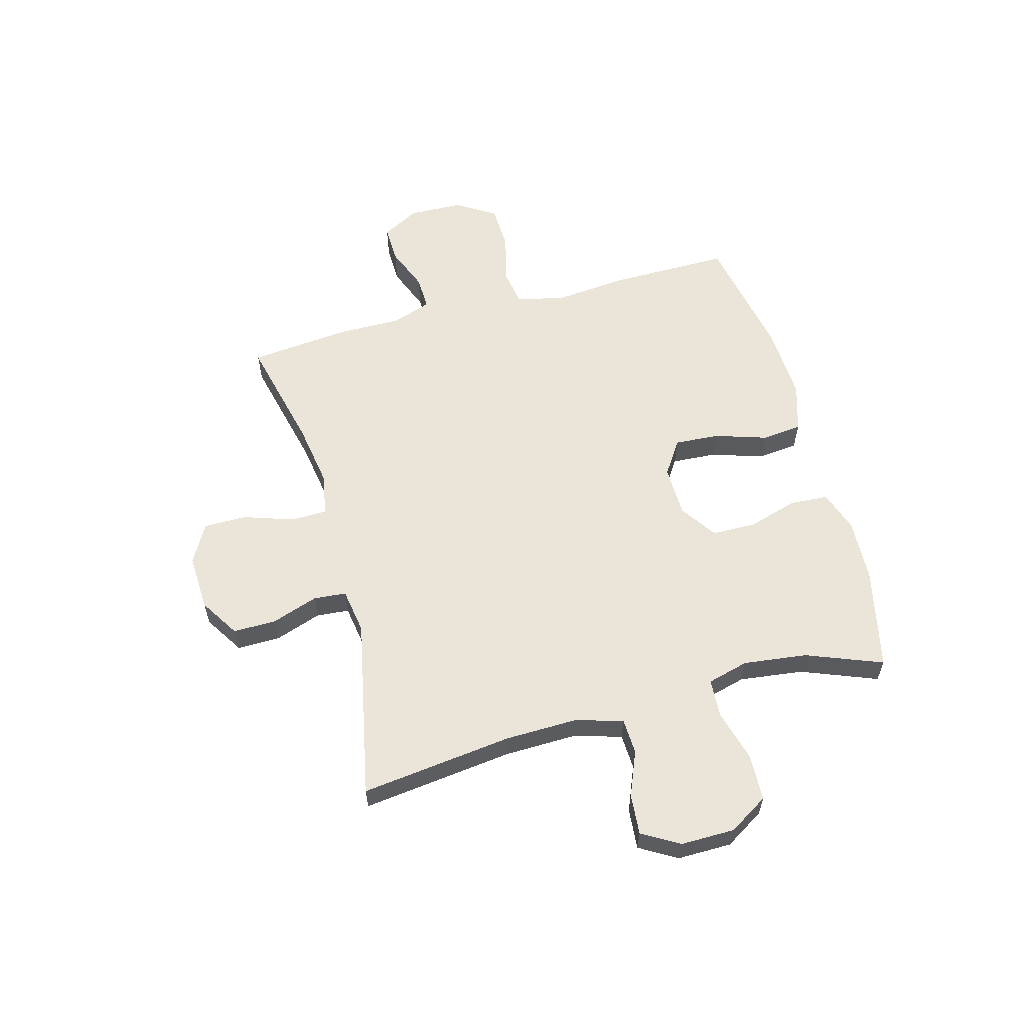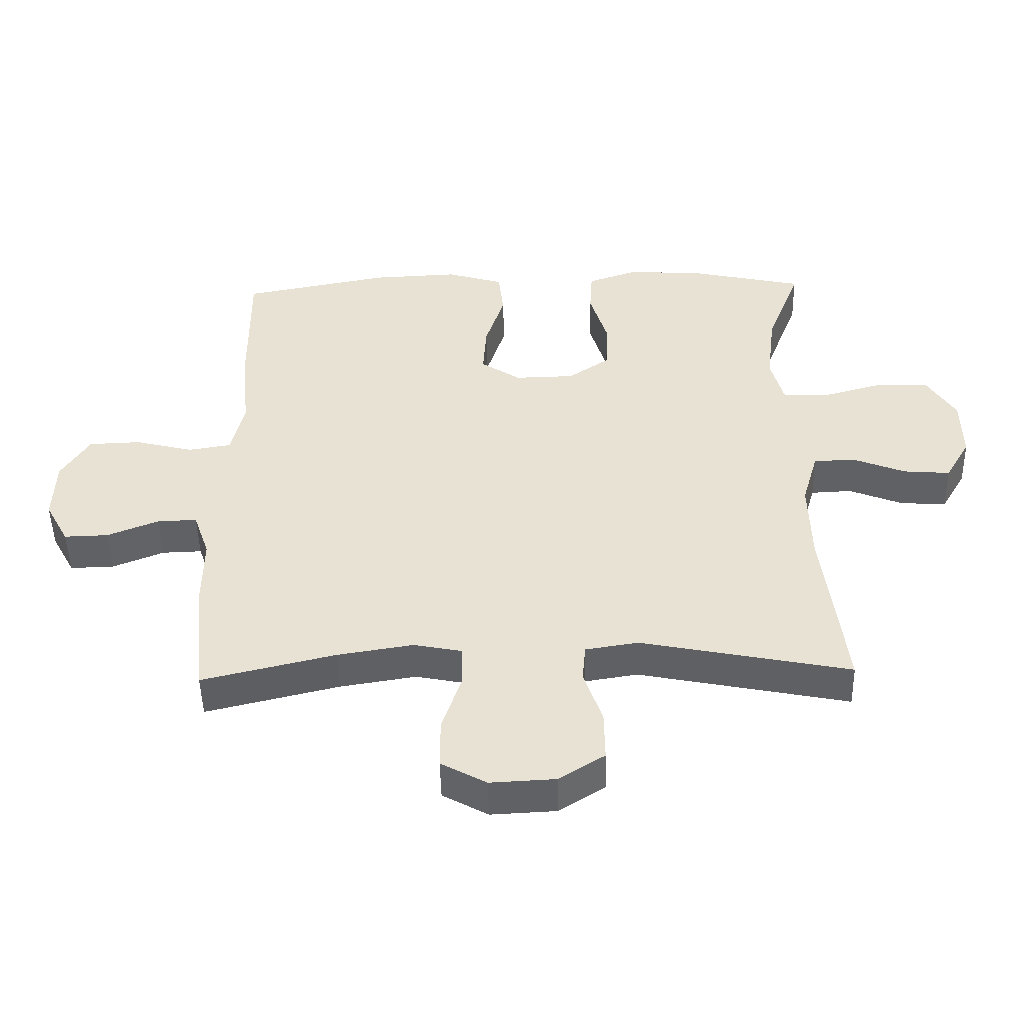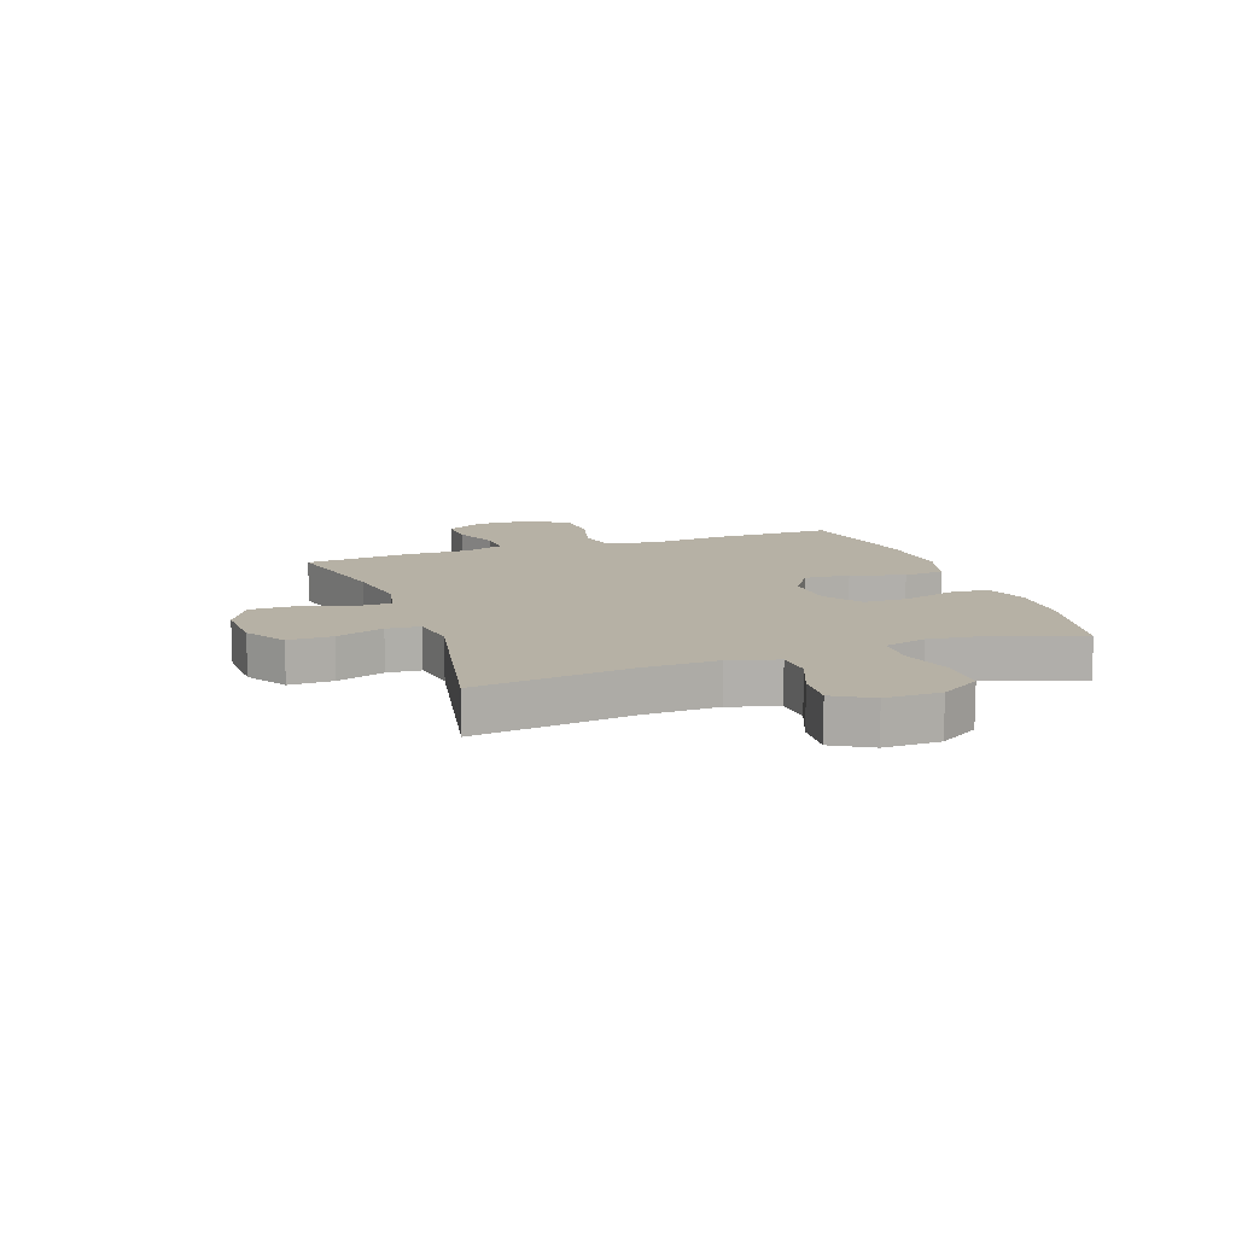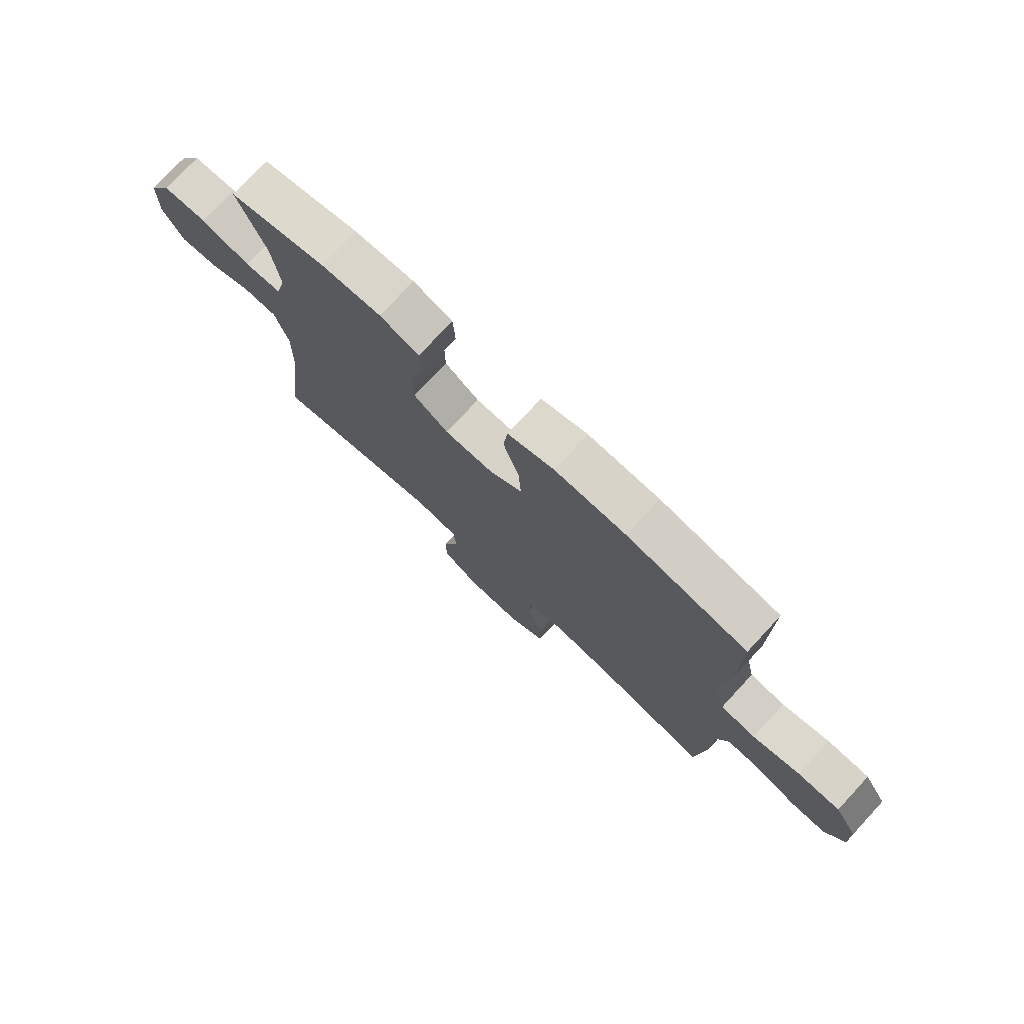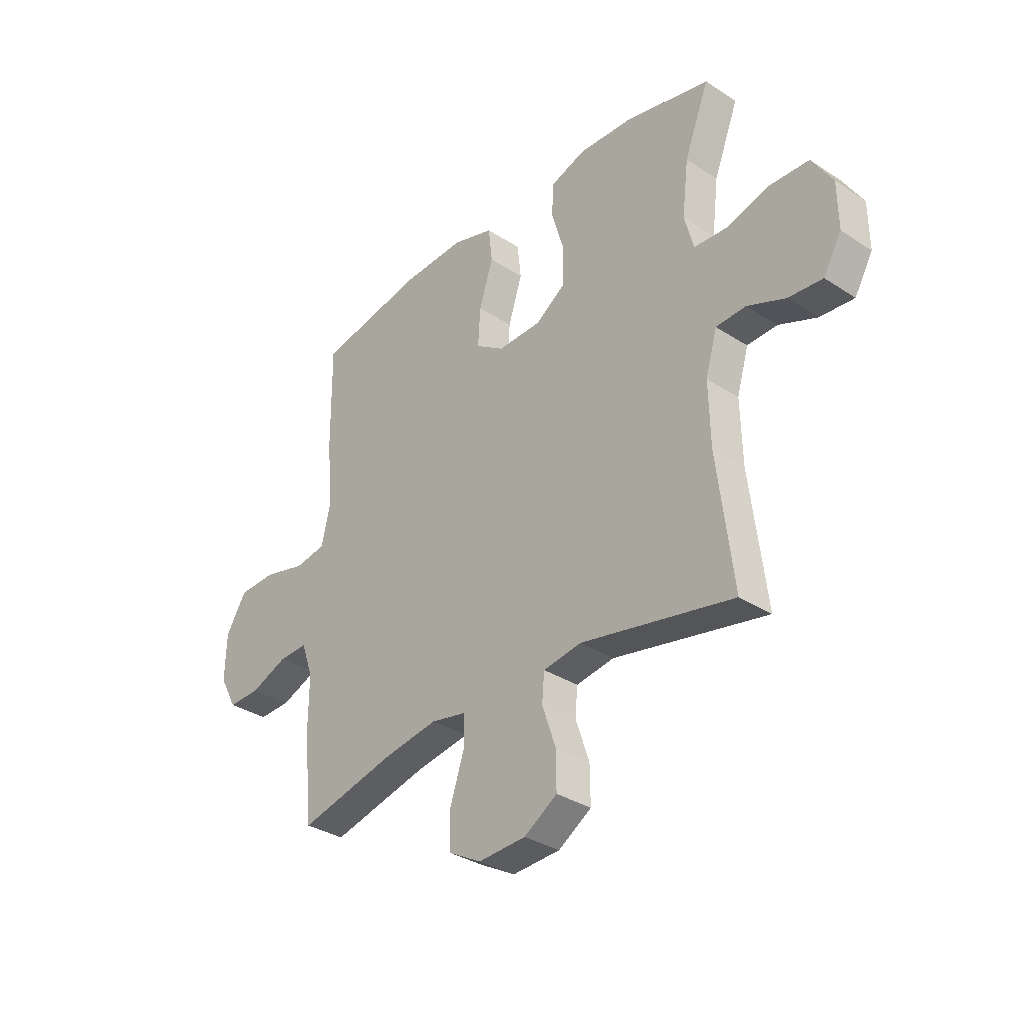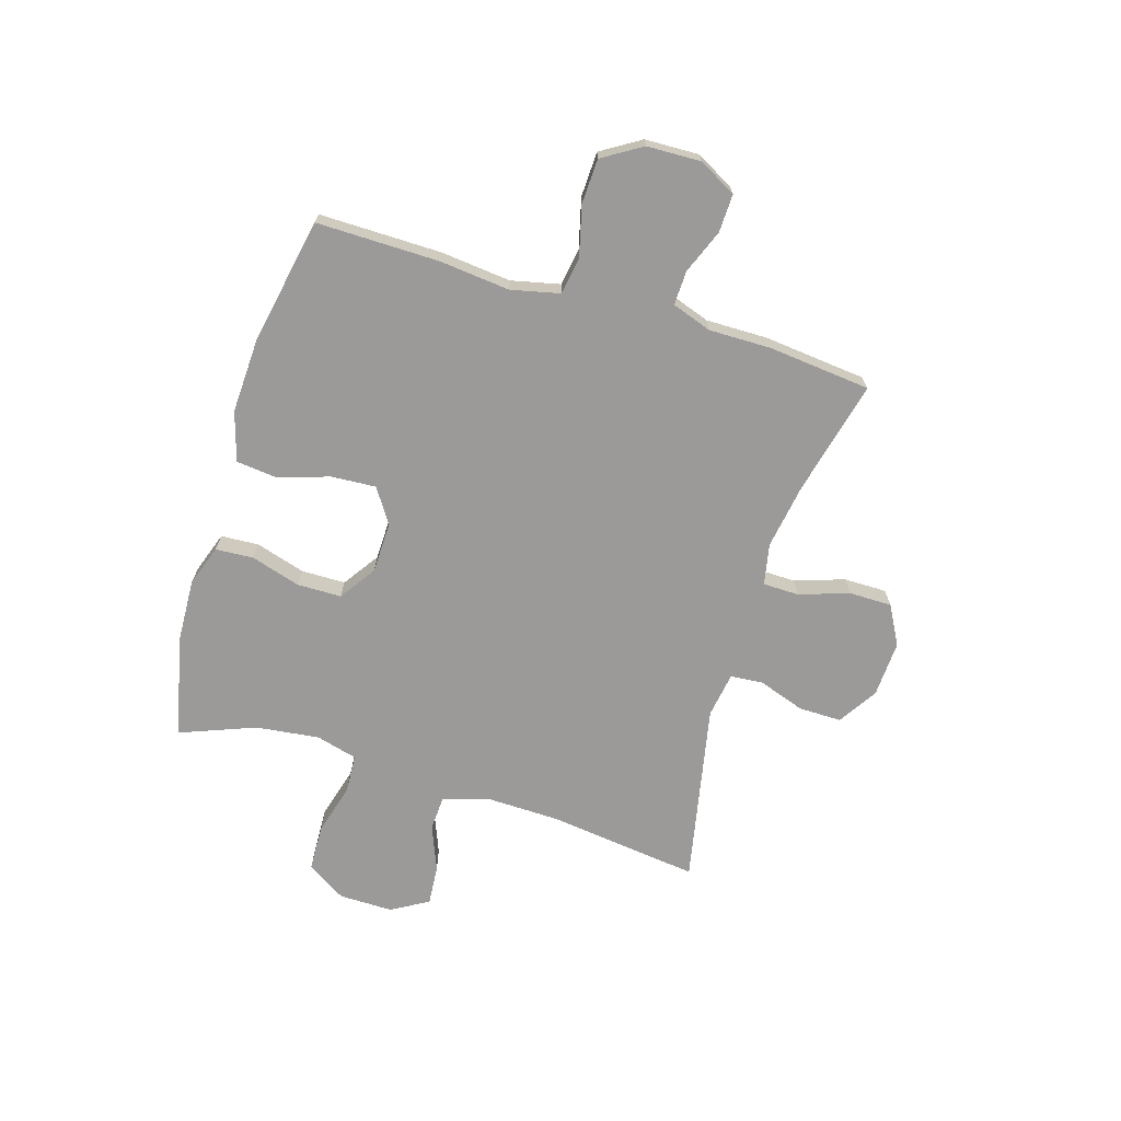
<metadata>
{"format":"obj","ext":"obj","renderer":"f3d","projection":"perspective","resolution":1024,"background":"white","views":[{"elev":58.9,"azim":-105.1,"up":"+Y"},{"elev":-48.6,"azim":-178.7,"up":"+Z"},{"elev":12.0,"azim":-109.5,"up":"+Y"},{"elev":75.6,"azim":42.8,"up":"+Z"},{"elev":-33.3,"azim":-131.8,"up":"+Z"},{"elev":-69.5,"azim":73.0,"up":"+Y"}]}
</metadata>
<code>
v -0.5 0.07 -0.5
v -0.466 0.07 -0.225
v -0.463 0.07 -0.094
v -0.488 0.07 -0.008
v -0.552 0.07 -0.005
v -0.634 0.07 -0.038
v -0.707 0.07 -0.044
v -0.746 0.07 0.023
v -0.745 0.07 0.121
v -0.701 0.07 0.192
v -0.617 0.07 0.195
v -0.523 0.07 0.169
v -0.453 0.07 0.173
v -0.433 0.07 0.248
v -0.447 0.07 0.363
v -0.5 0.07 0.5
v -0.315 0.07 0.541
v -0.201 0.07 0.546
v -0.126 0.07 0.52
v -0.122 0.07 0.451
v -0.149 0.07 0.361
v -0.148 0.07 0.281
v -0.082 0.07 0.236
v 0.011 0.07 0.234
v 0.073 0.07 0.275
v 0.068 0.07 0.356
v 0.038 0.07 0.45
v 0.046 0.07 0.523
v 0.135 0.07 0.55
v 0.27 0.07 0.544
v 0.5 0.07 0.5
v 0.498 0.07 0.279
v 0.485 0.07 0.15
v 0.505 0.07 0.062
v 0.572 0.07 0.051
v 0.663 0.07 0.074
v 0.744 0.07 0.071
v 0.788 0.07 0
v 0.791 0.07 -0.098
v 0.754 0.07 -0.166
v 0.685 0.07 -0.164
v 0.605 0.07 -0.132
v 0.543 0.07 -0.13
v 0.518 0.07 -0.202
v 0.519 0.07 -0.315
v 0.5 0.07 -0.5
v 0.292 0.07 -0.45
v 0.174 0.07 -0.431
v 0.099 0.07 -0.446
v 0.098 0.07 -0.511
v 0.128 0.07 -0.601
v 0.128 0.07 -0.679
v 0.057 0.07 -0.718
v -0.045 0.07 -0.713
v -0.116 0.07 -0.668
v -0.115 0.07 -0.59
v -0.086 0.07 -0.506
v -0.091 0.07 -0.447
v -0.173 0.07 -0.434
v -0.5 0 -0.5
v -0.466 0 -0.225
v -0.463 0 -0.094
v -0.488 0 -0.008
v -0.552 0 -0.005
v -0.634 0 -0.038
v -0.707 0 -0.044
v -0.746 0 0.023
v -0.745 0 0.121
v -0.701 0 0.192
v -0.617 0 0.195
v -0.523 0 0.169
v -0.453 0 0.173
v -0.433 0 0.248
v -0.447 0 0.363
v -0.5 0 0.5
v -0.315 0 0.541
v -0.201 0 0.546
v -0.126 0 0.52
v -0.122 0 0.451
v -0.149 0 0.361
v -0.148 0 0.281
v -0.082 0 0.236
v 0.011 0 0.234
v 0.073 0 0.275
v 0.068 0 0.356
v 0.038 0 0.45
v 0.046 0 0.523
v 0.135 0 0.55
v 0.27 0 0.544
v 0.5 0 0.5
v 0.498 0 0.279
v 0.485 0 0.15
v 0.505 0 0.062
v 0.572 0 0.051
v 0.663 0 0.074
v 0.744 0 0.071
v 0.788 0 0
v 0.791 0 -0.098
v 0.754 0 -0.166
v 0.685 0 -0.164
v 0.605 0 -0.132
v 0.543 0 -0.13
v 0.518 0 -0.202
v 0.519 0 -0.315
v 0.5 0 -0.5
v 0.292 0 -0.45
v 0.174 0 -0.431
v 0.099 0 -0.446
v 0.098 0 -0.511
v 0.128 0 -0.601
v 0.128 0 -0.679
v 0.057 0 -0.718
v -0.045 0 -0.713
v -0.116 0 -0.668
v -0.115 0 -0.59
v -0.086 0 -0.506
v -0.091 0 -0.447
v -0.173 0 -0.434
f 55 56 57
f 54 55 57
f 53 54 57
f 52 53 57
f 51 52 57
f 50 51 57
f 49 50 57 58
f 48 49 58 59
f 44 45 46 47
f 43 44 47 48
f 40 41 42
f 39 40 42
f 38 39 42
f 37 38 42
f 36 37 42
f 35 36 42
f 34 35 42 43
f 43 48 59
f 34 43 59
f 33 34 59
f 31 32 33
f 30 31 33
f 29 30 33
f 28 29 33
f 27 28 33
f 26 27 33
f 19 20 21
f 18 19 21
f 17 18 21
f 16 17 21
f 15 16 21
f 14 15 21 22
f 13 14 22 23
f 10 11 12
f 9 10 12
f 8 9 12
f 7 8 12
f 6 7 12
f 5 6 12
f 4 5 12 13
f 13 23 24
f 4 13 24
f 3 4 24
f 59 1 2
f 3 24 25
f 2 3 25
f 59 2 25
f 33 59 25
f 25 26 33
f 116 115 114
f 116 114 113
f 116 113 112
f 116 112 111
f 116 111 110
f 116 110 109
f 117 116 109 108
f 118 117 108 107
f 106 105 104 103
f 107 106 103 102
f 101 100 99
f 101 99 98
f 101 98 97
f 101 97 96
f 101 96 95
f 101 95 94
f 102 101 94 93
f 118 107 102
f 118 102 93
f 118 93 92
f 92 91 90
f 92 90 89
f 92 89 88
f 92 88 87
f 92 87 86
f 92 86 85
f 80 79 78
f 80 78 77
f 80 77 76
f 80 76 75
f 80 75 74
f 81 80 74 73
f 82 81 73 72
f 71 70 69
f 71 69 68
f 71 68 67
f 71 67 66
f 71 66 65
f 71 65 64
f 72 71 64 63
f 83 82 72
f 83 72 63
f 83 63 62
f 61 60 118
f 84 83 62
f 84 62 61
f 84 61 118
f 84 118 92
f 92 85 84
f 1 60 61 2
f 2 61 62 3
f 3 62 63 4
f 4 63 64 5
f 5 64 65 6
f 6 65 66 7
f 7 66 67 8
f 8 67 68 9
f 9 68 69 10
f 10 69 70 11
f 11 70 71 12
f 12 71 72 13
f 13 72 73 14
f 14 73 74 15
f 15 74 75 16
f 16 75 76 17
f 17 76 77 18
f 18 77 78 19
f 19 78 79 20
f 20 79 80 21
f 21 80 81 22
f 22 81 82 23
f 23 82 83 24
f 24 83 84 25
f 25 84 85 26
f 26 85 86 27
f 27 86 87 28
f 28 87 88 29
f 29 88 89 30
f 30 89 90 31
f 31 90 91 32
f 32 91 92 33
f 33 92 93 34
f 34 93 94 35
f 35 94 95 36
f 36 95 96 37
f 37 96 97 38
f 38 97 98 39
f 39 98 99 40
f 40 99 100 41
f 41 100 101 42
f 42 101 102 43
f 43 102 103 44
f 44 103 104 45
f 45 104 105 46
f 46 105 106 47
f 47 106 107 48
f 48 107 108 49
f 49 108 109 50
f 50 109 110 51
f 51 110 111 52
f 52 111 112 53
f 53 112 113 54
f 54 113 114 55
f 55 114 115 56
f 56 115 116 57
f 57 116 117 58
f 58 117 118 59
f 59 118 60 1

</code>
